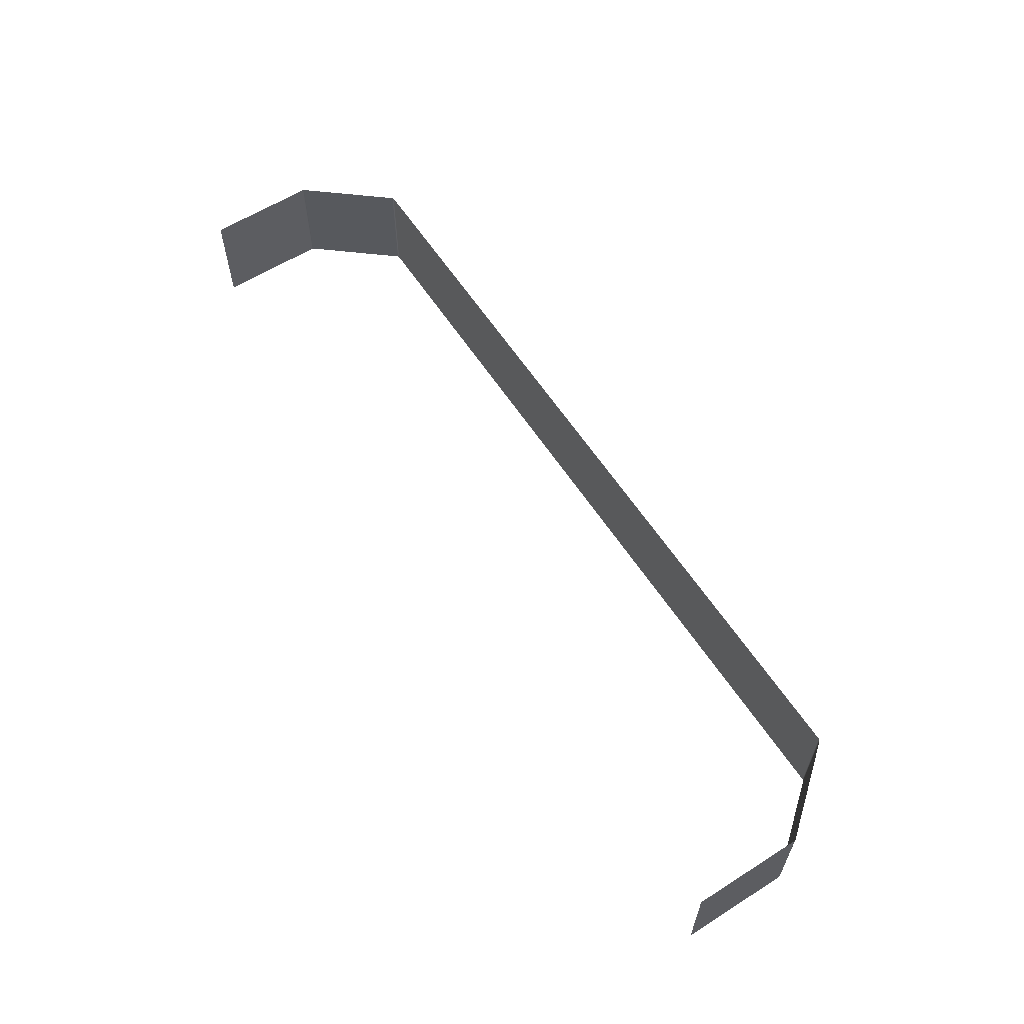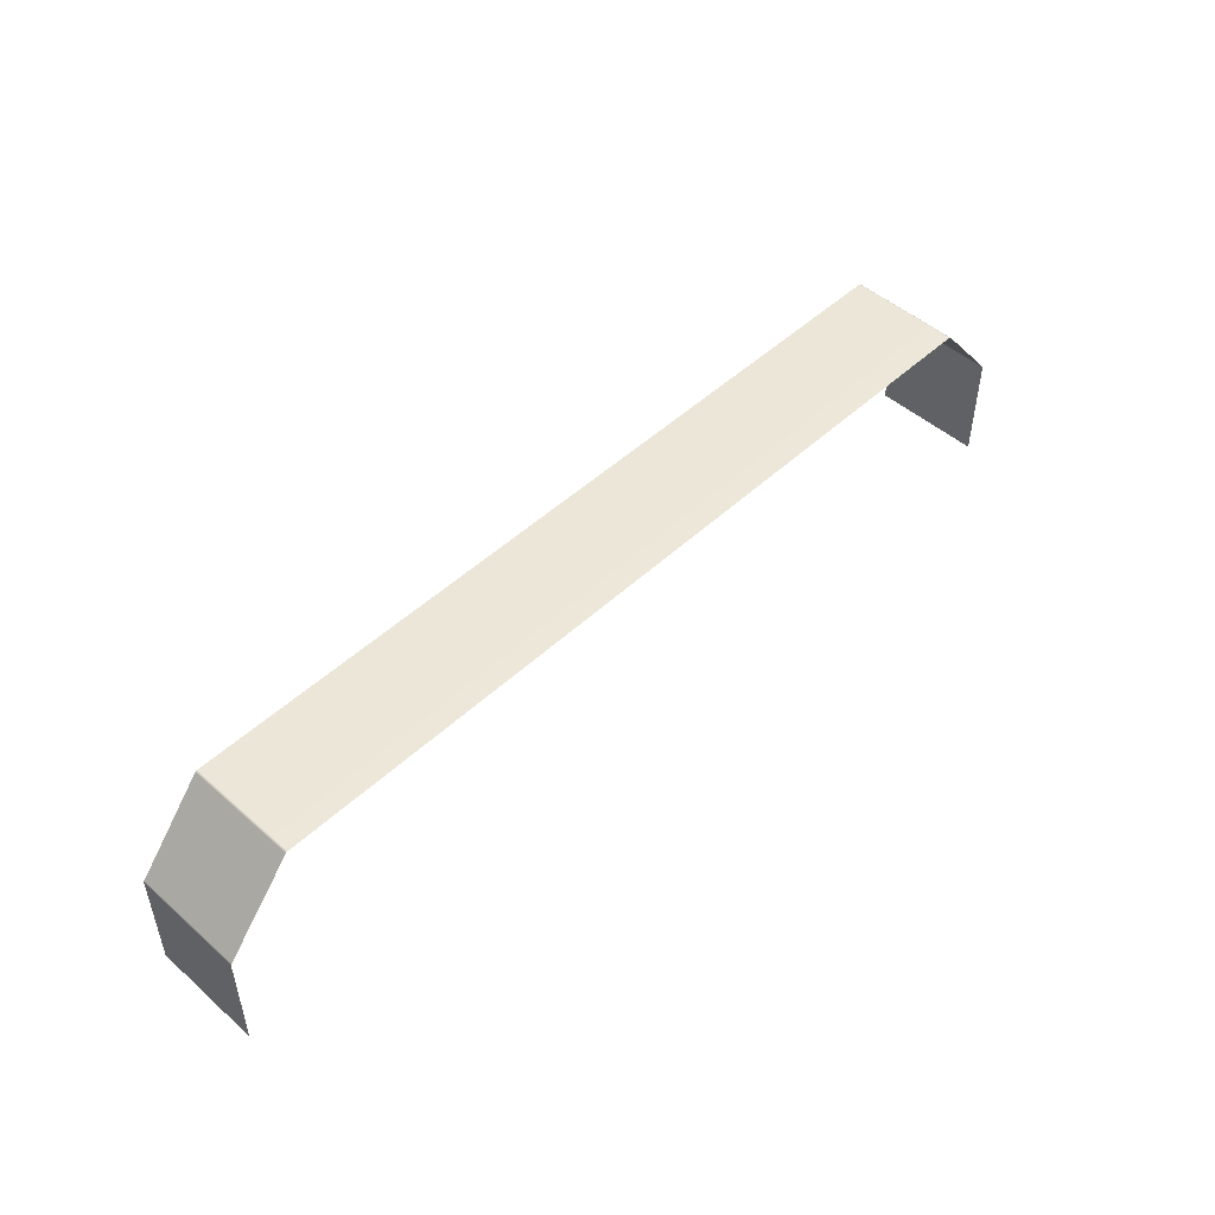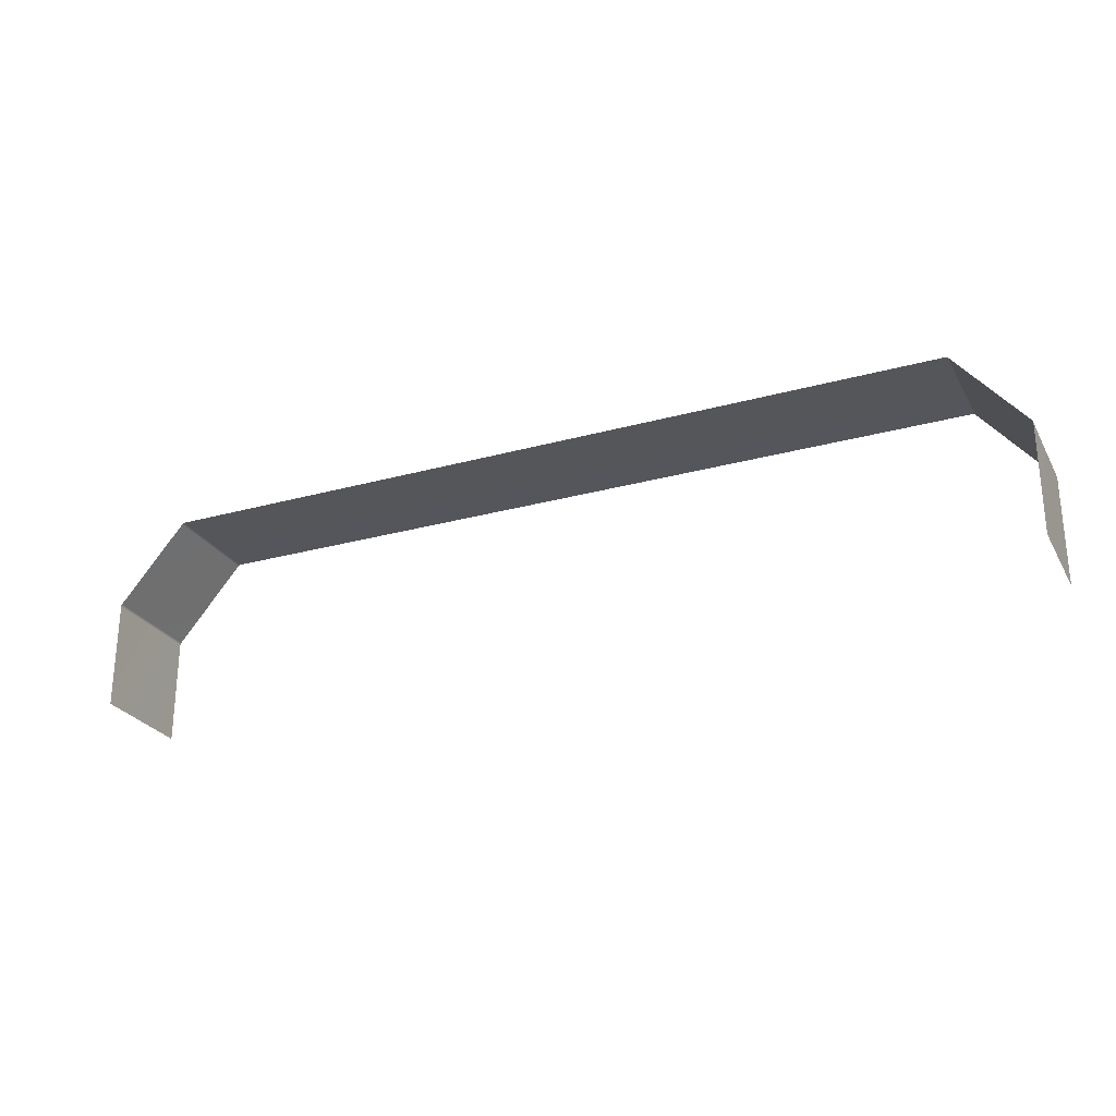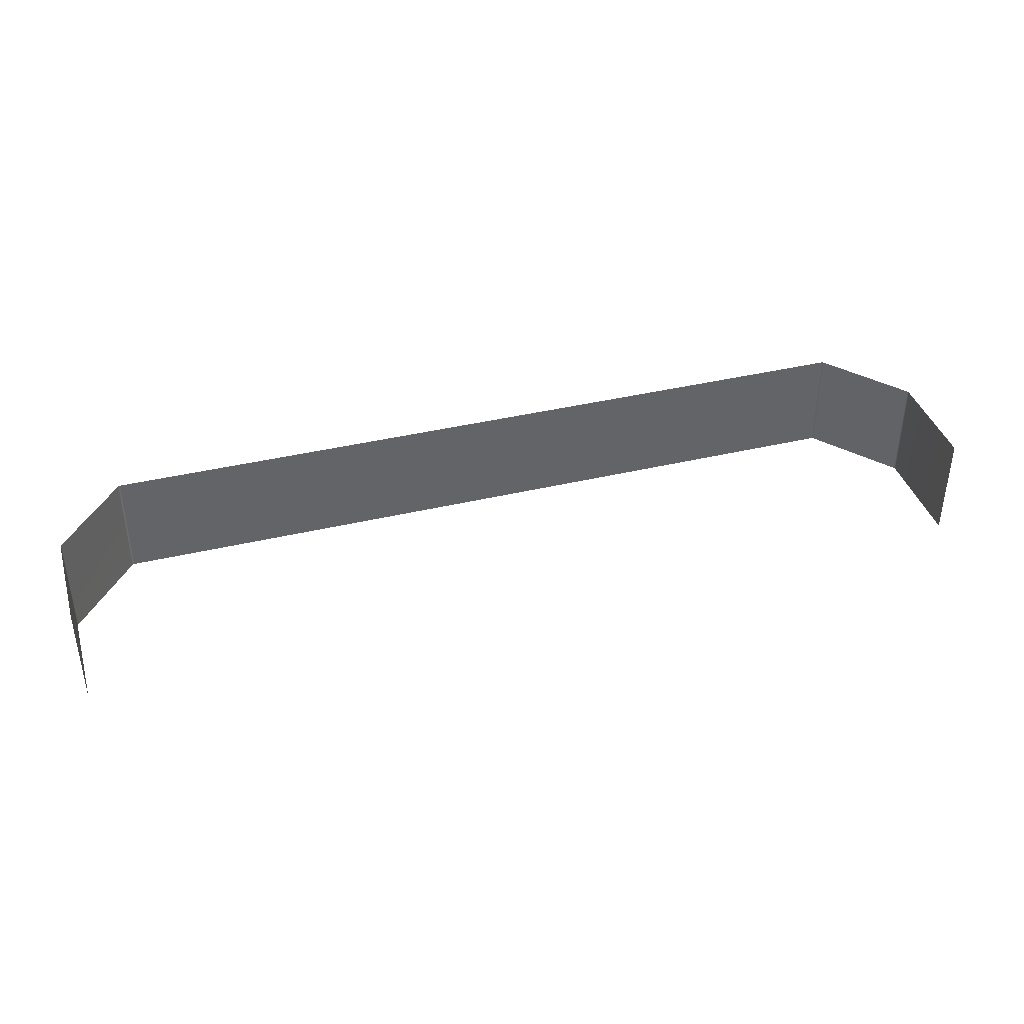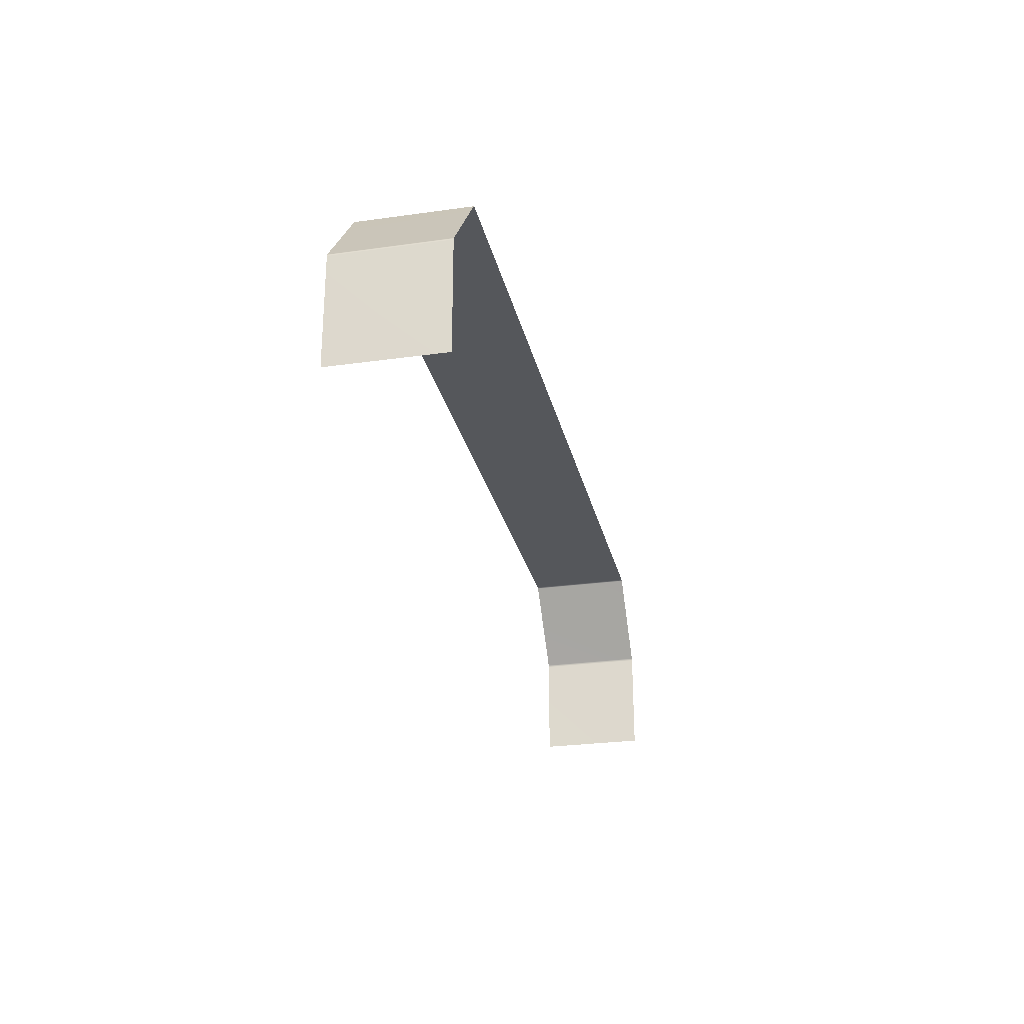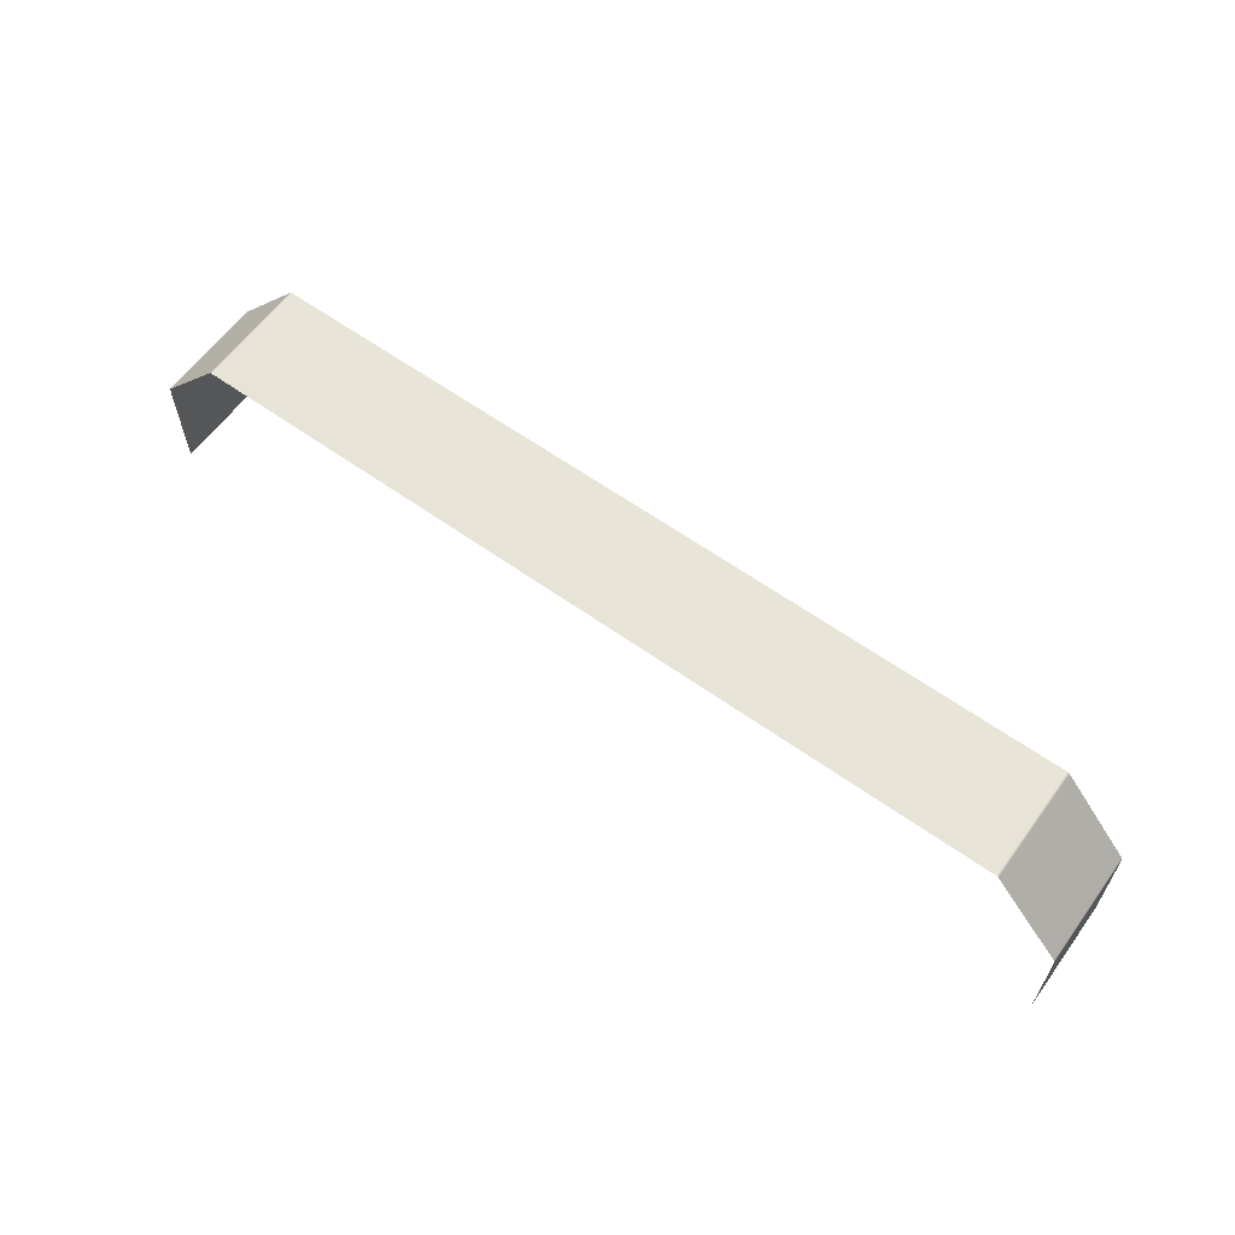
<metadata>
{"format":"obj","ext":"obj","renderer":"f3d","projection":"perspective","resolution":1024,"background":"white","views":[{"elev":60.3,"azim":-122.9,"up":"+Y"},{"elev":49.1,"azim":134.2,"up":"+Z"},{"elev":-26.2,"azim":-156.3,"up":"+Z"},{"elev":39.2,"azim":163.4,"up":"+Y"},{"elev":-26.8,"azim":102.4,"up":"+Z"},{"elev":61.3,"azim":-144.0,"up":"+Z"}]}
</metadata>
<code>
g default
v -329.1 101.4 -69.17
v -382.8 101.3 -134
v -327.3 101.4 -68.3
v -328.3 101.4 -68.53
v -328.3 12.88 -68.53
v -327.3 12.88 -68.3
v -329.1 12.88 -69.16
v 324.9 101.4 -68.3
v 326.8 101.4 -69.18
v 325.9 101.4 -68.53
v 325.9 12.88 -68.53
v 326.7 12.88 -69.16
v 324.9 12.88 -68.3
v 380.4 101.4 -134
v -383.5 101.4 -135.9
v -383.5 101.4 -223.9
v -383.3 101.4 -134.9
v -383.3 12.88 -134.9
v -382.8 12.88 -134
v -383.5 12.88 -135.9
v 381.1 101.3 -135.9
v 380.9 101.4 -134.9
v 380.9 12.88 -134.9
v 381.1 12.88 -135.9
v 380.4 12.88 -134
v 381.1 101.4 -223.9
v -383.5 12.88 -223.9
v 381.1 12.88 -223.9
g Desk_v02_Banner
f 3 4 5 6
f 4 1 7 5
f 9 10 11 12
f 10 8 13 11
f 2 17 18 19
f 17 15 20 18
f 21 22 23 24
f 22 14 25 23
f 3 6 13 8
f 7 1 2 19
f 9 12 25 14
f 20 15 16 27
f 21 24 28 26

</code>
